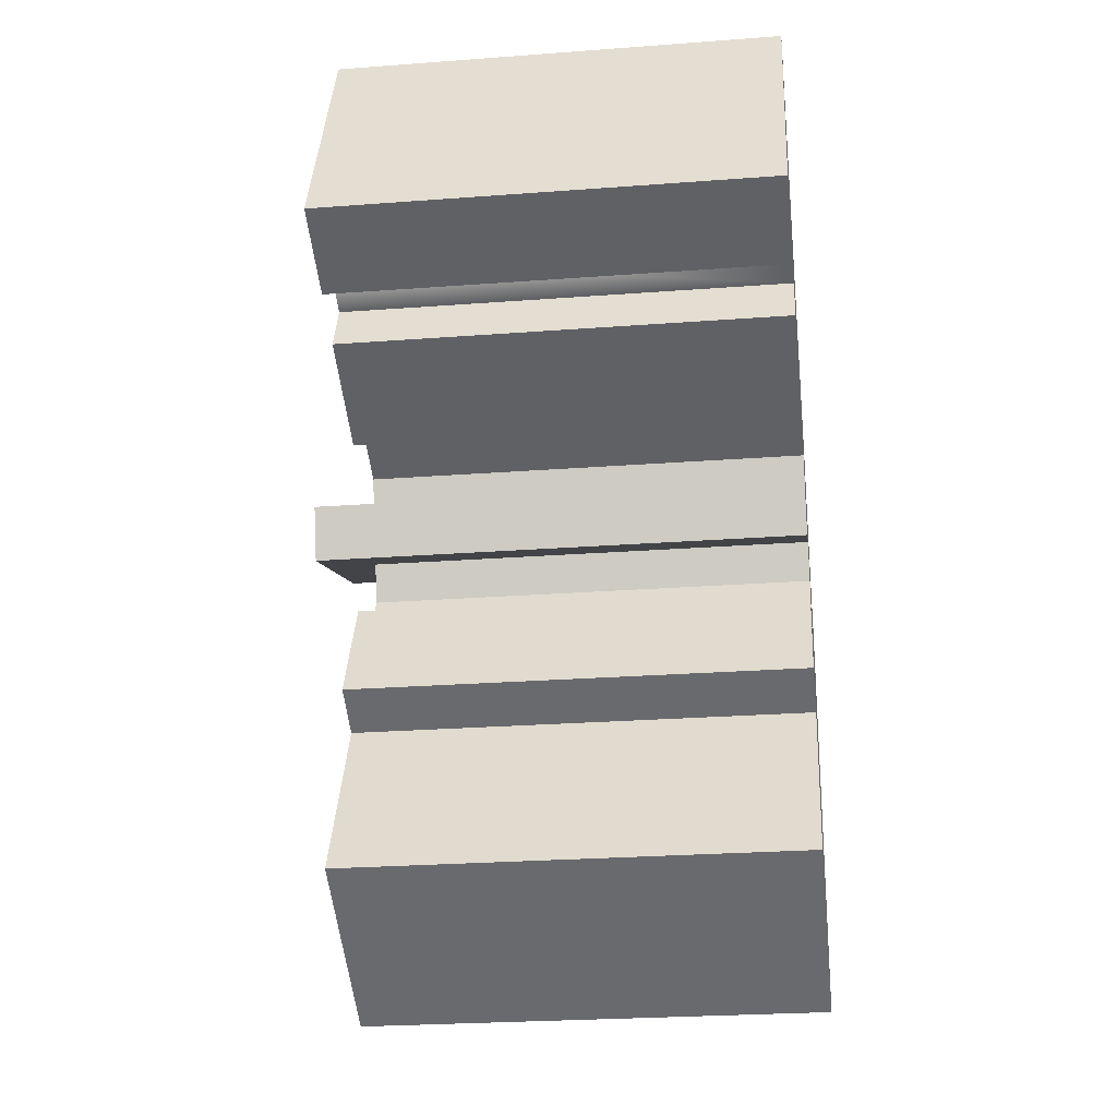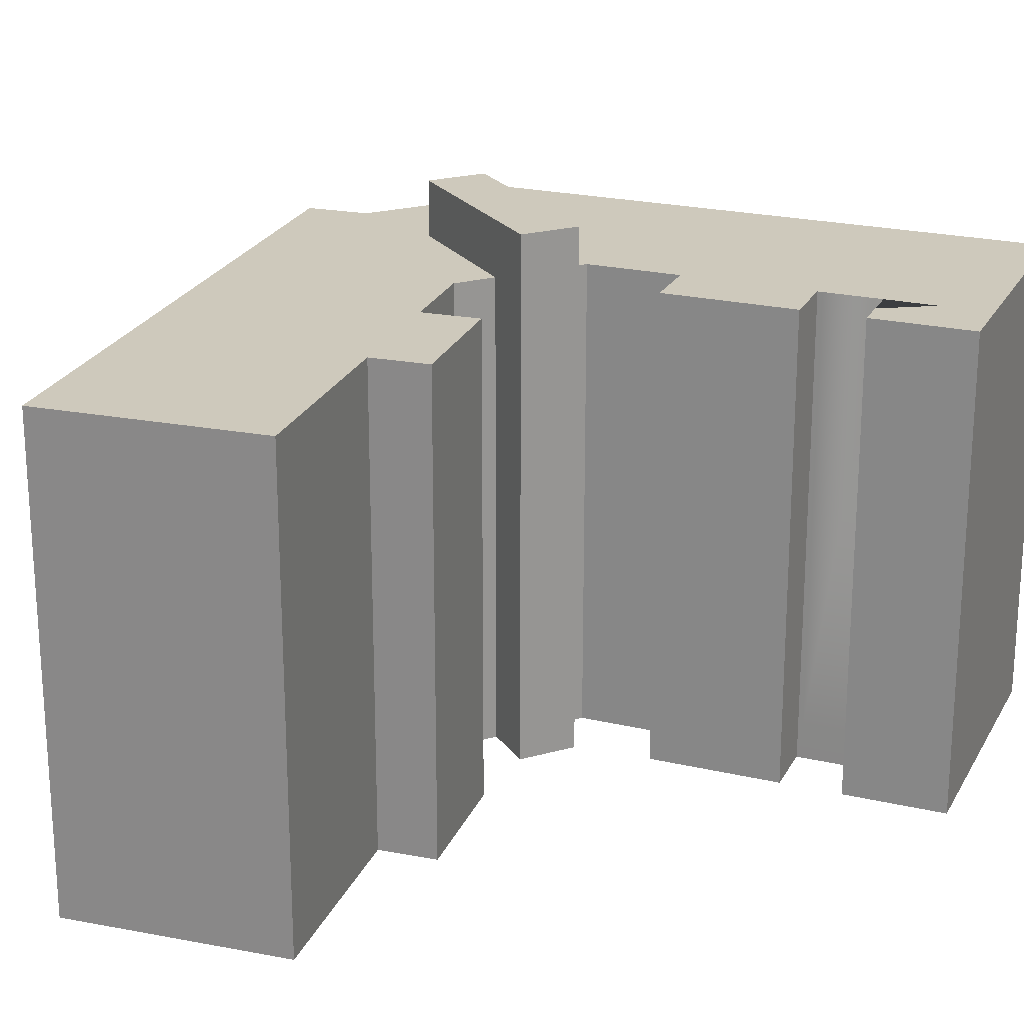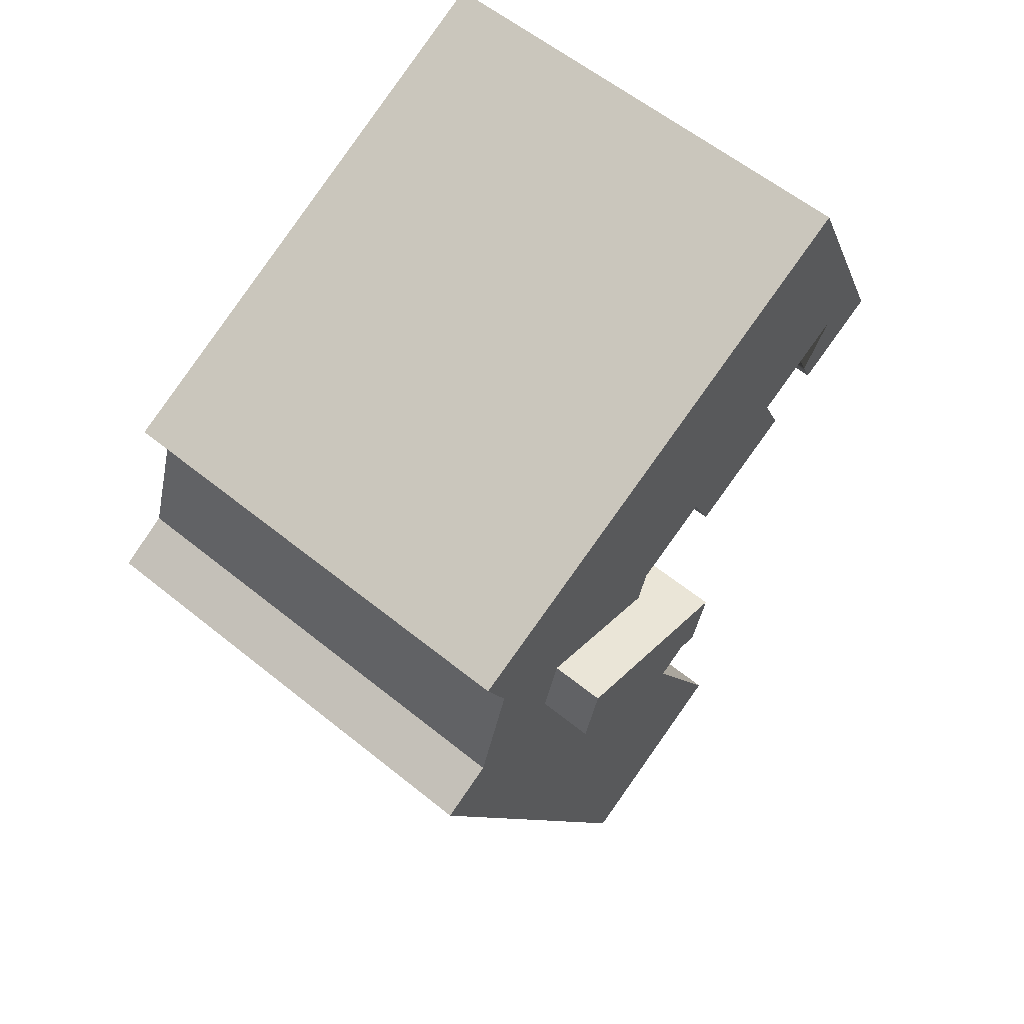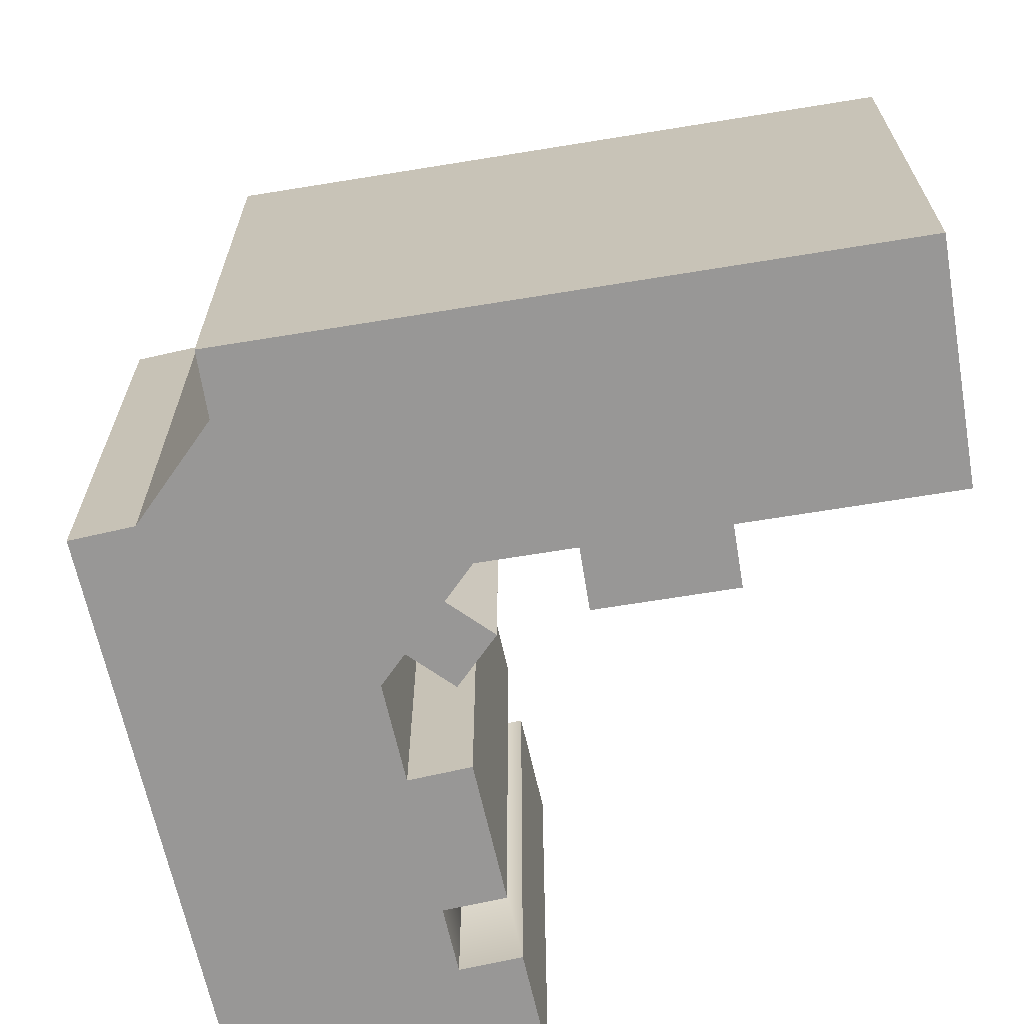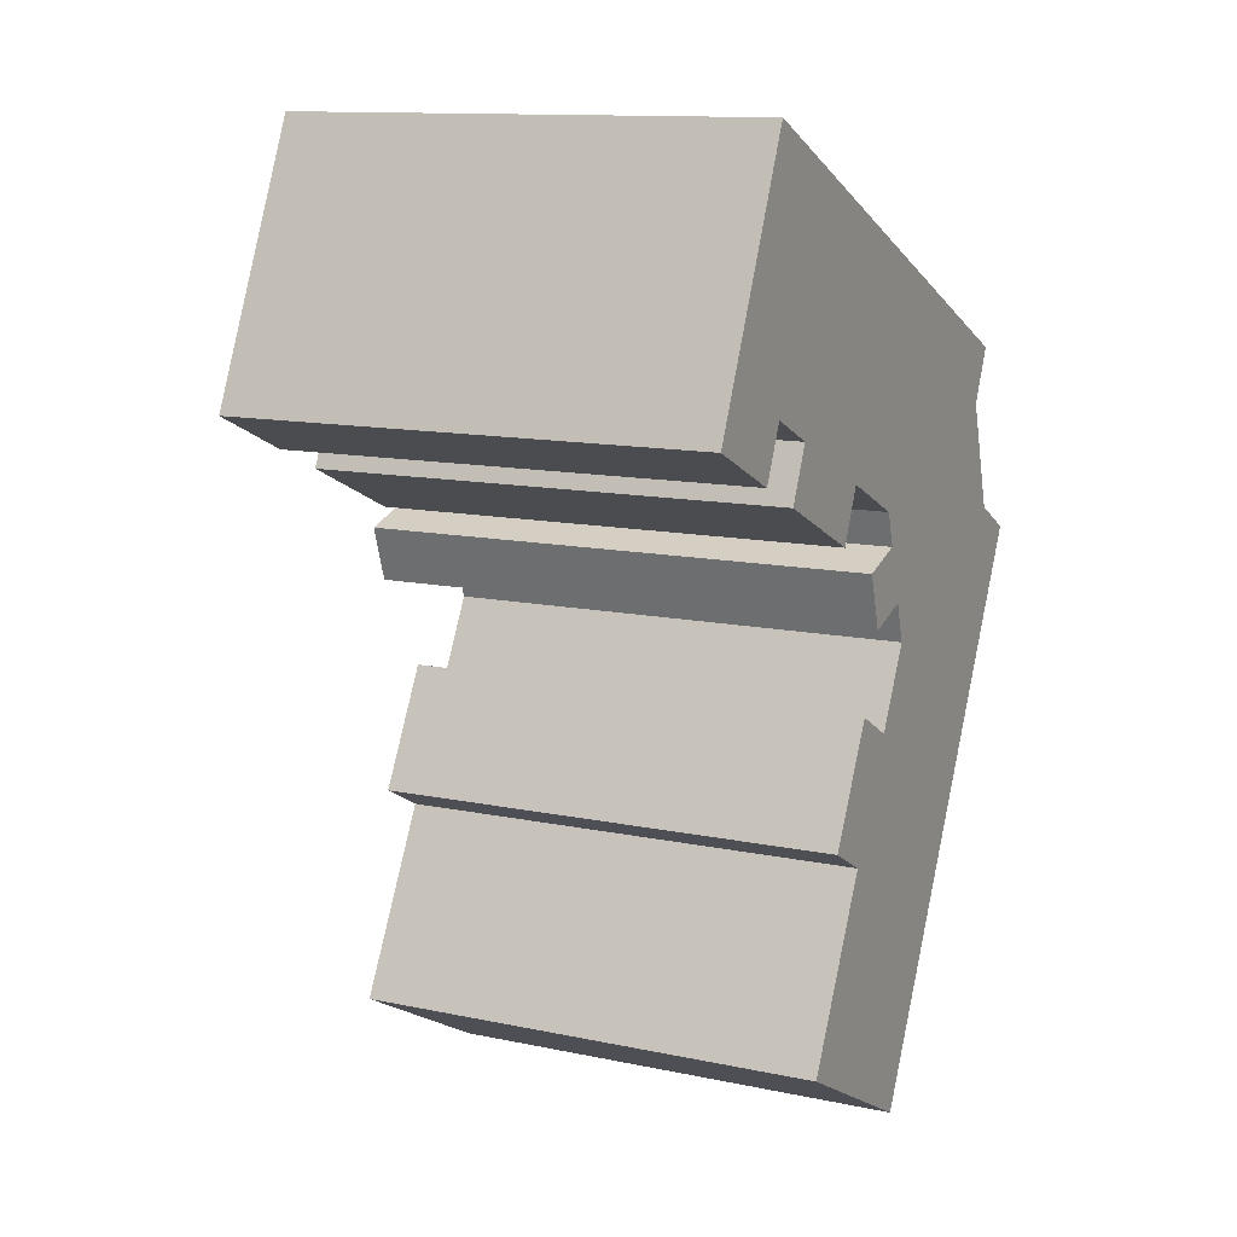
<metadata>
{"format":"obj","ext":"obj","renderer":"f3d","projection":"perspective","resolution":1024,"background":"white","views":[{"elev":-25.5,"azim":-83.1,"up":"+Z"},{"elev":22.3,"azim":-133.6,"up":"+Y"},{"elev":58.8,"azim":129.9,"up":"+Z"},{"elev":-68.3,"azim":127.3,"up":"+Y"},{"elev":12.3,"azim":-63.5,"up":"+Z"}]}
</metadata>
<code>
v  16.27 18.52 -27.7
v  12.31 18.52 -16.81
v  19.91 18.52 -20.86
v  8.663 18.52 -23.65
v  26.36 18.52 -8.775
v  25.34 18.52 -5.613
v  27.45 18.52 -6.734
v  20.66 18.52 -3.718
v  21.37 18.52 -5.914
v  15.83 18.52 -7.691
v  22.29 18.52 -16.41
v  16.33 18.52 -9.265
v  14.69 18.52 -12.35
v  20 18.52 -20.7
v  12.7 18.52 -11.29
v  10.32 18.52 -15.75
v  15.12 18.52 -5.495
v  14.69 18.52 -4.152
v  10.48 18.52 -4.734
v  6.733 18.52 -0.5555
v  11.41 18.52 -2.669
v  5.799 18.52 -2.621
v  23.98 18.52 -1.374
v  23.03 18.52 1.603
v  24.94 18.52 0.7407
v  22.3 18.52 1.932
v  14.98 18.52 5.239
v  11.12 18.52 6.986
v  10.31 18.52 7.353
v  8.114 18.52 8.343
v  4.507 18.52 9.973
v  0.9337 18.52 2.065
v  24.35 18.52 -2.532
v  4.541 18.52 0.4348
v  3.608 18.52 -1.631
v  0.0003955 18.52 -0.0005865
v  13.84 20.68 -8.33
v  20.66 20.68 -3.718
v  21.37 20.68 -5.914
v  13.13 20.68 -6.134
v  3.607 9.981e-17 -1.63
v  4.54 -2.666e-17 0.4354
v  0 0 0
v  10.32 9.641e-16 -15.75
v  12.7 6.913e-16 -11.29
v  12.31 1.029e-15 -16.81
v  14.69 7.563e-16 -12.35
v  10.48 2.898e-16 -4.733
v  5.799 1.604e-16 -2.62
v  11.41 1.634e-16 -2.668
v  6.732 3.398e-17 -0.5549
v  16.33 5.673e-16 -9.264
v  15.83 4.709e-16 -7.69
v  15.12 3.364e-16 -5.494
v  14.69 2.542e-16 -4.151
v  23.98 8.409e-17 -1.373
v  24.94 -4.539e-17 0.7413
v  27.45 4.123e-16 -6.733
v  25.34 3.437e-16 -5.613
v  8.662 1.448e-15 -23.65
v  13.84 5.1e-16 -8.329
v  13.84 18.52 -8.33
v  13.13 3.756e-16 -6.133
v  13.13 18.52 -6.134
v  23.03 -9.82e-17 1.604
v  14.98 -3.209e-16 5.24
v  10.31 -4.502e-16 7.353
v  8.114 -5.109e-16 8.343
v  4.507 -6.107e-16 9.973
v  22.29 1.004e-15 -16.4
v  16.27 1.696e-15 -27.7
v  19.91 1.277e-15 -20.86
g defaultobject
f 1 2 3
f 2 1 4
f 5 6 7
f 6 5 8
f 8 5 9
f 9 5 10
f 10 5 11
f 10 11 12
f 12 11 13
f 13 11 14
f 13 14 15
f 15 14 16
f 16 14 3
f 16 3 2
f 17 18 8
f 19 20 21
f 20 19 22
f 23 24 25
f 24 23 26
f 26 23 27
f 27 23 28
f 28 23 29
f 29 23 30
f 30 23 31
f 31 23 32
f 32 23 33
f 32 33 8
f 8 33 6
f 32 8 18
f 32 18 21
f 32 21 34
f 34 21 20
f 32 34 35
f 32 35 36
f 37 38 39
f 38 37 40
f 41 34 42
f 34 41 35
f 41 36 35
f 36 41 43
f 44 15 16
f 15 44 45
f 46 16 2
f 16 46 44
f 47 15 45
f 15 47 13
f 48 22 19
f 22 48 49
f 48 21 50
f 21 48 19
f 49 20 22
f 20 49 51
f 52 10 12
f 10 52 53
f 54 18 17
f 18 54 55
f 56 25 57
f 25 56 23
f 51 34 20
f 34 51 42
f 58 6 59
f 6 58 7
f 60 2 4
f 2 60 46
f 61 10 53
f 10 61 62
f 10 39 9
f 39 10 62
f 39 62 37
f 63 54 64
f 17 64 54
f 40 64 17
f 8 40 17
f 38 40 8
f 25 65 57
f 65 25 66
f 66 25 67
f 67 25 68
f 68 25 69
f 69 25 30
f 69 30 31
f 30 25 24
f 30 24 26
f 30 26 27
f 30 27 29
f 29 27 28
f 58 5 7
f 5 58 11
f 11 58 14
f 14 58 3
f 3 58 1
f 1 58 70
f 1 70 71
f 71 70 72
f 63 62 61
f 62 63 64
f 62 64 37
f 37 64 40
f 31 43 69
f 43 31 32
f 43 32 36
f 6 56 59
f 56 6 33
f 56 33 23
f 55 21 18
f 21 55 50
f 4 71 60
f 71 4 1
f 12 47 52
f 47 12 13
f 9 38 8
f 38 9 39
f 59 70 58
f 70 59 56
f 69 51 68
f 51 69 42
f 42 69 41
f 41 69 43
f 65 56 57
f 56 65 70
f 70 65 72
f 72 65 66
f 72 66 52
f 72 52 71
f 52 66 53
f 53 66 54
f 54 66 55
f 55 66 50
f 50 66 67
f 50 67 48
f 48 67 49
f 49 67 51
f 51 67 68
f 54 61 53
f 61 54 63
f 44 46 45
f 52 60 71
f 60 52 47
f 60 47 46
f 46 47 45

</code>
